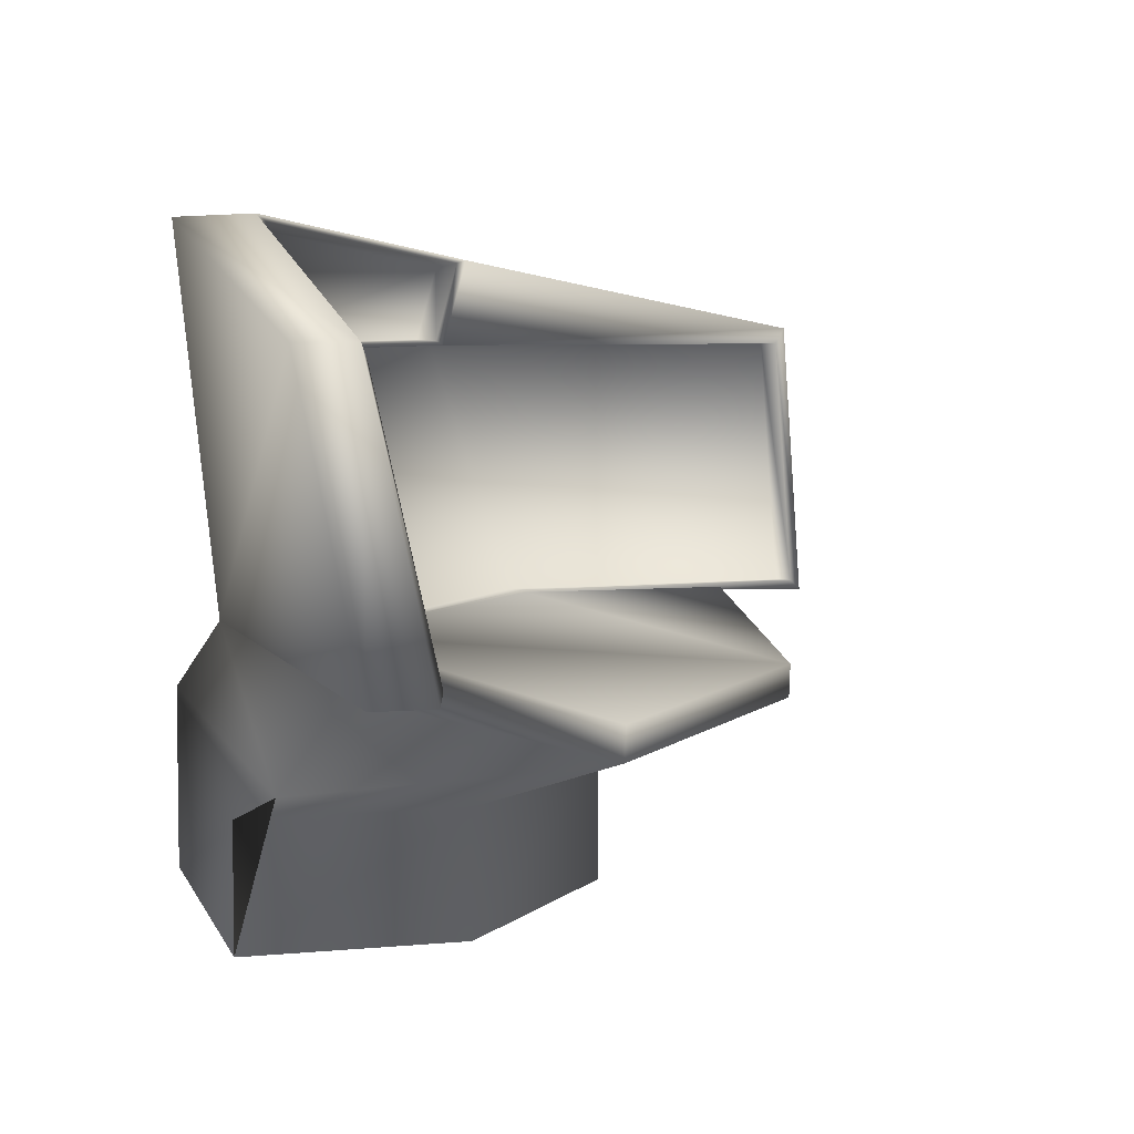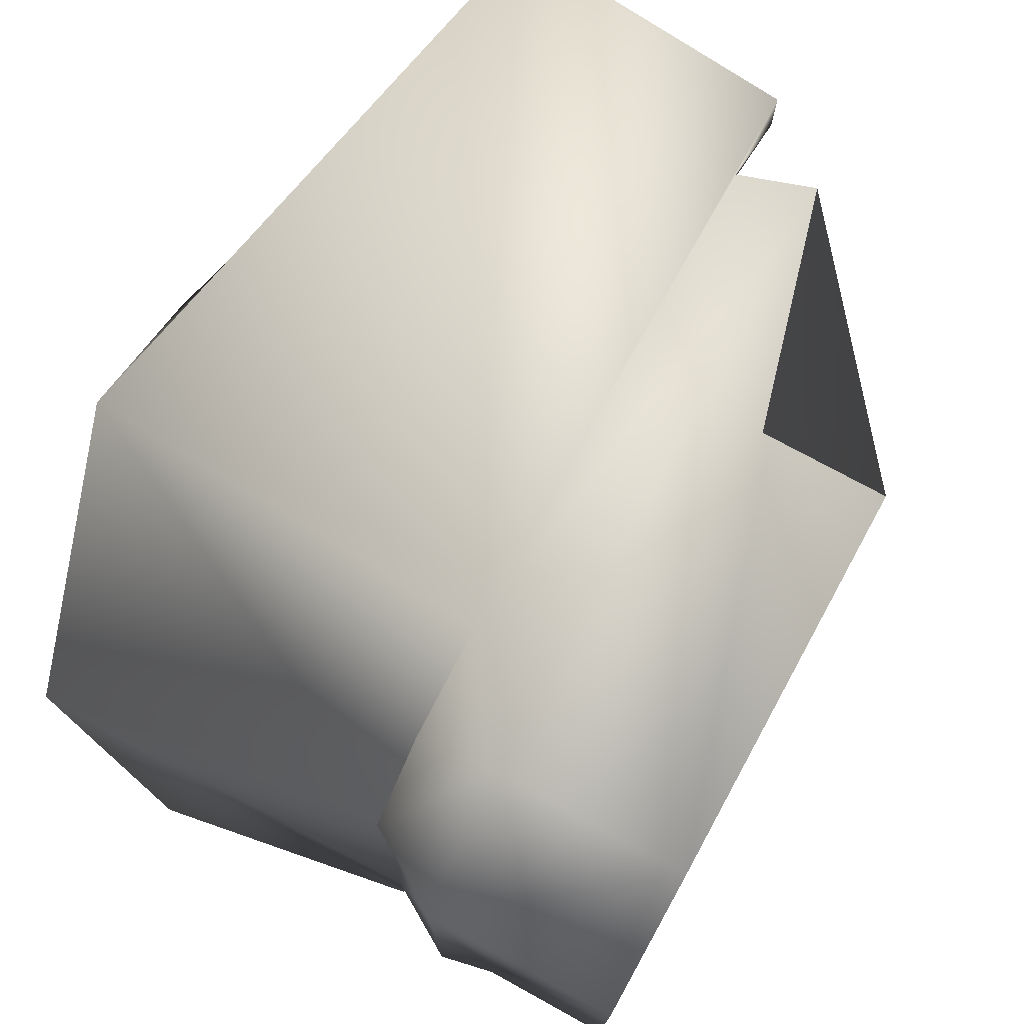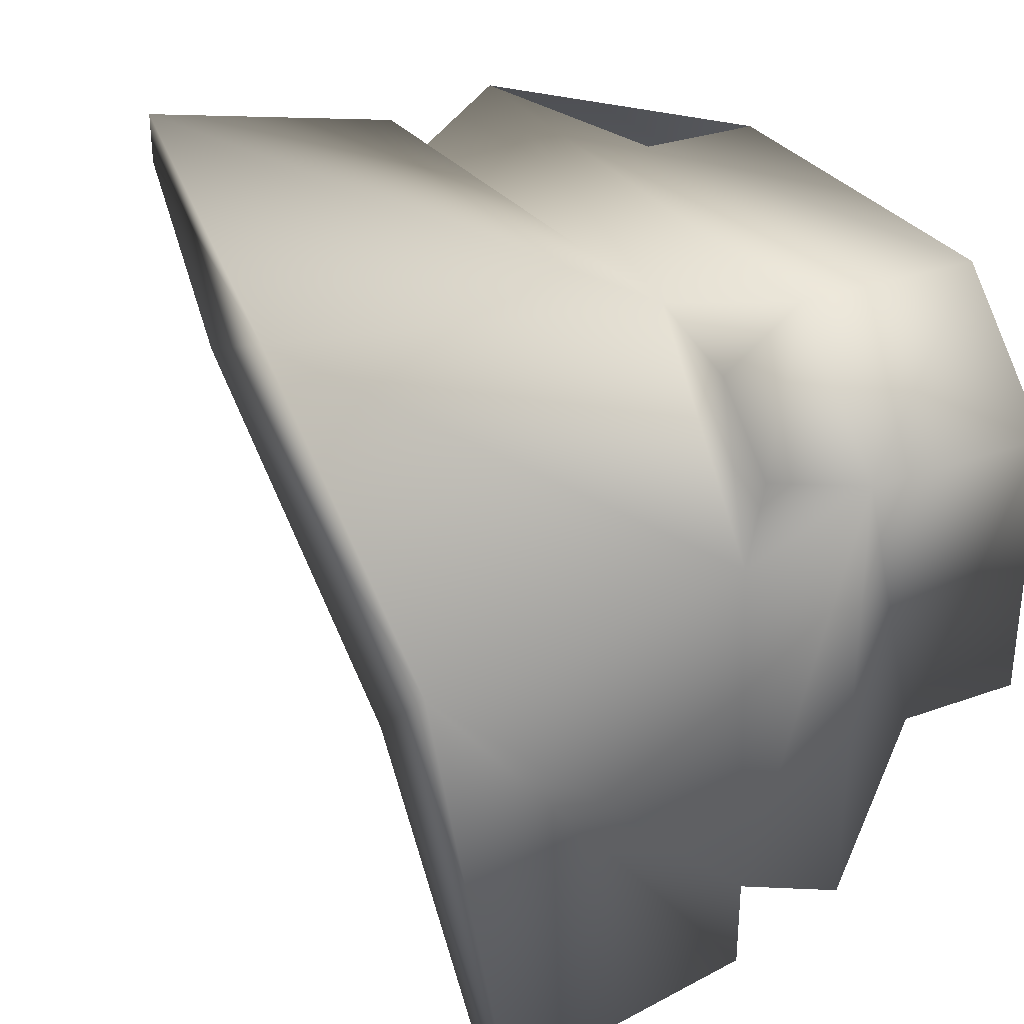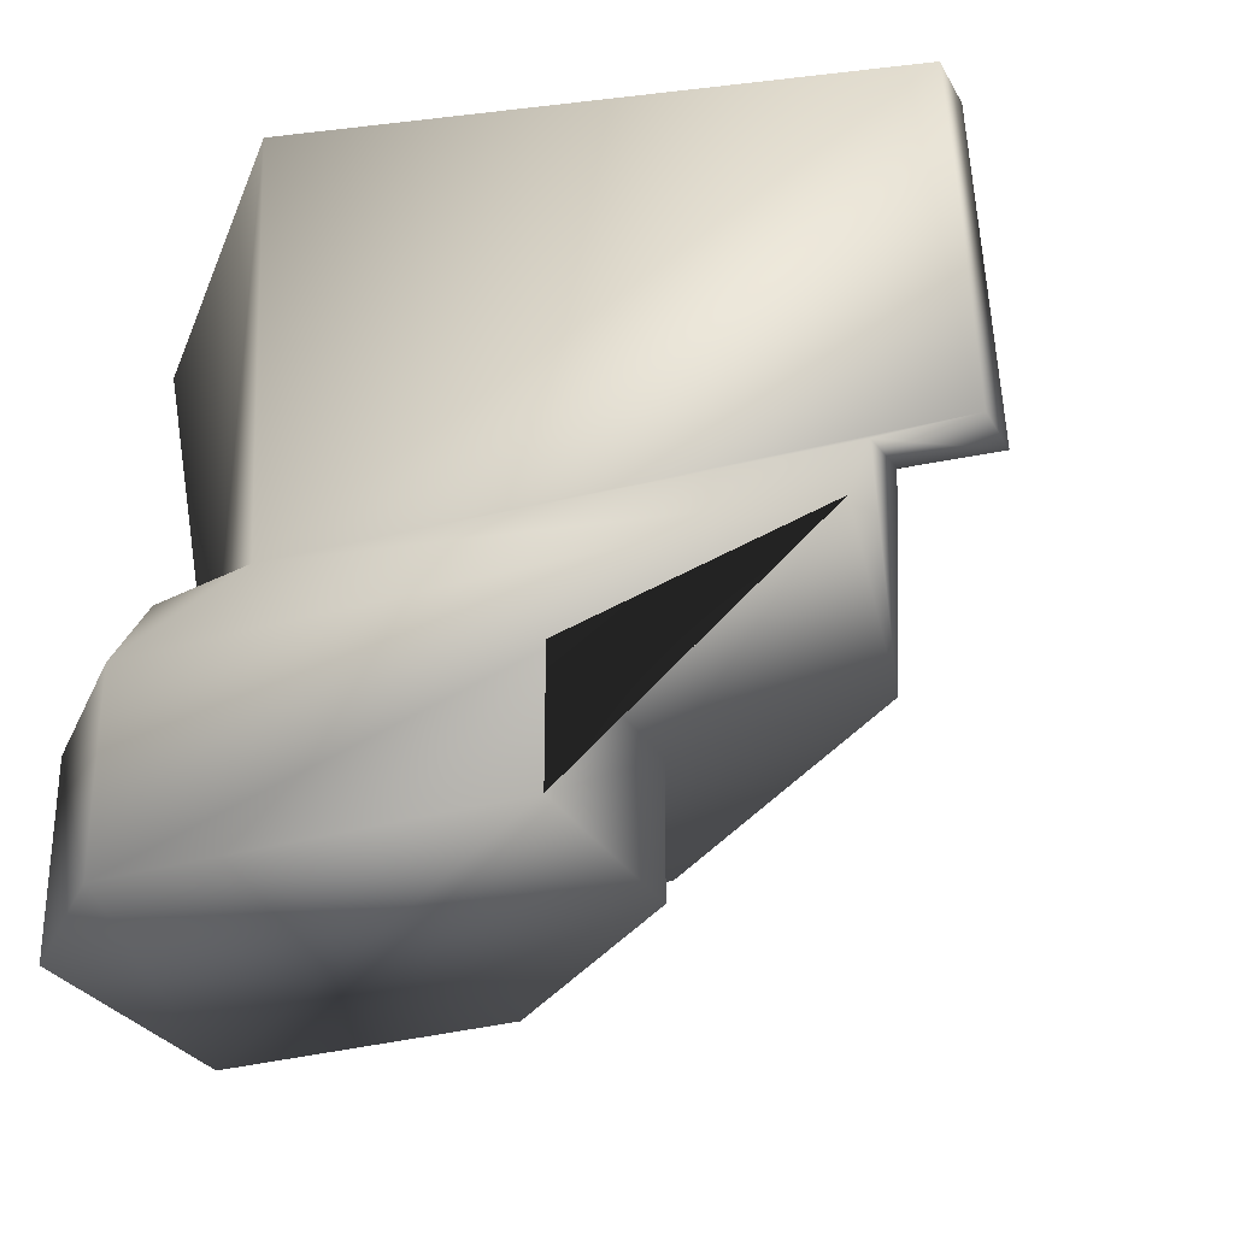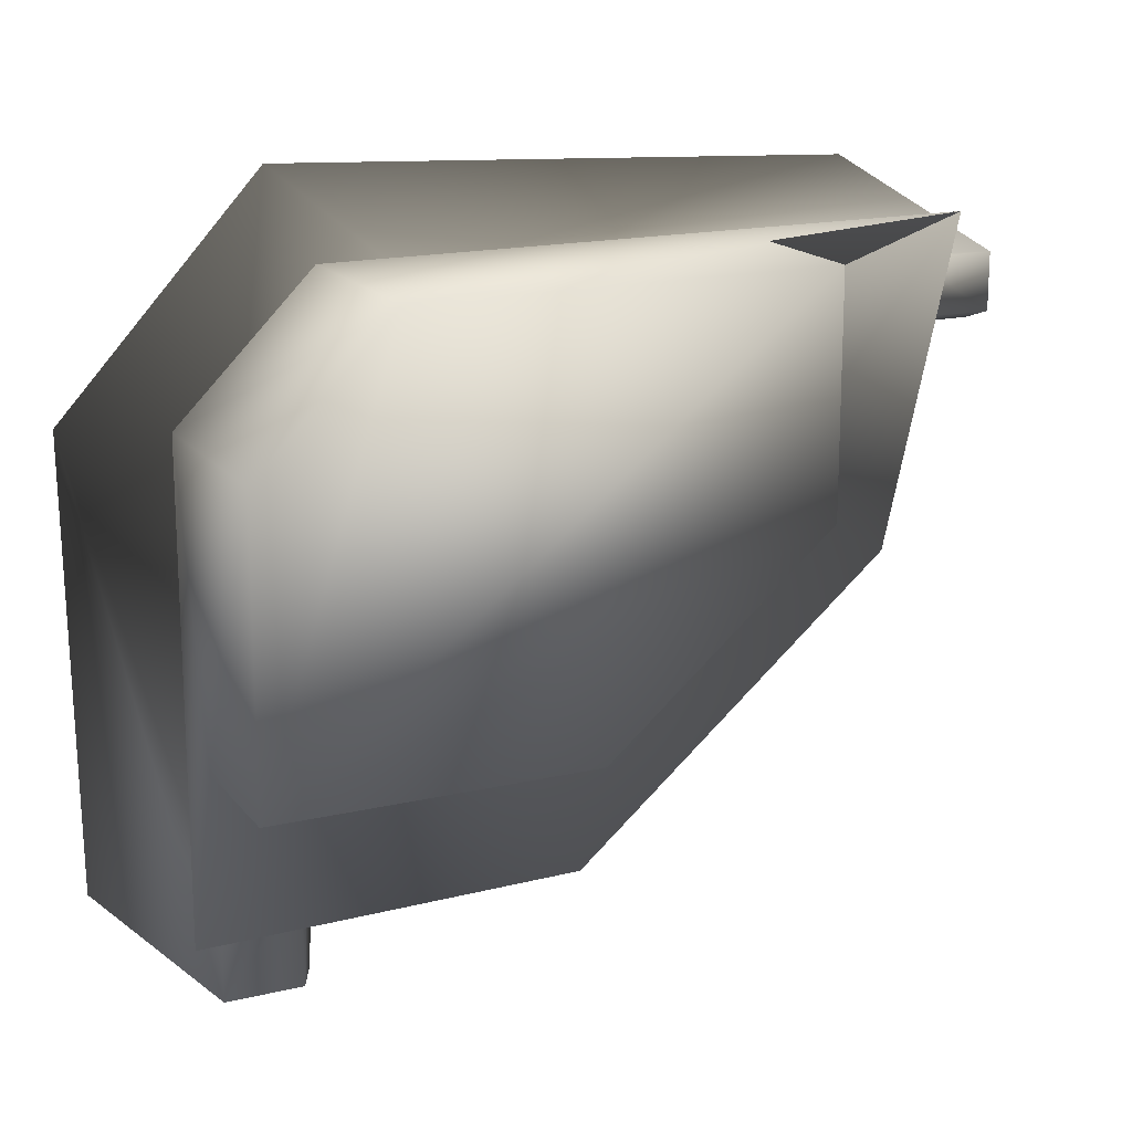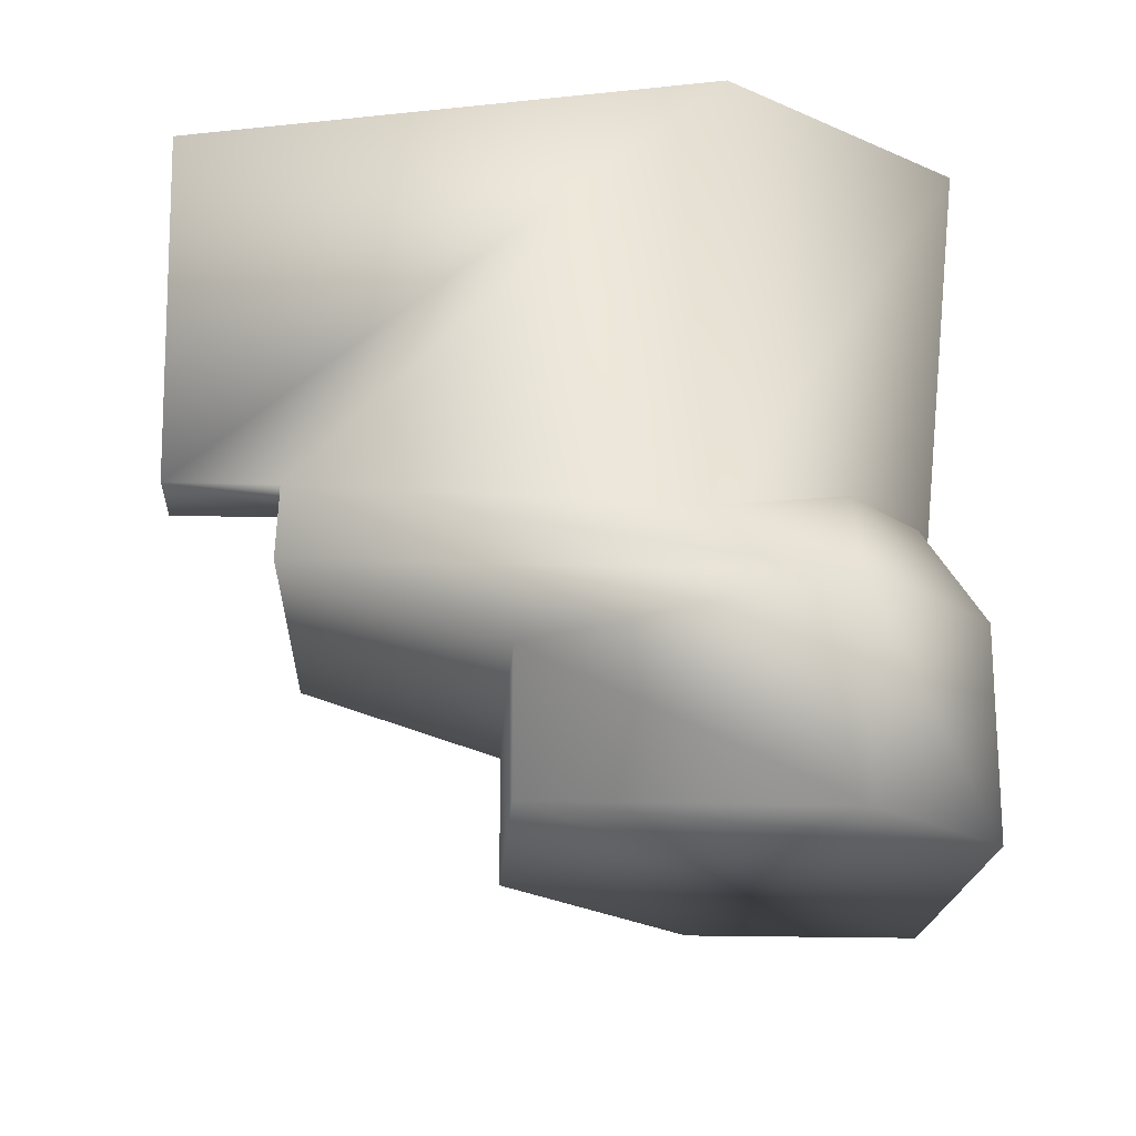
<metadata>
{"format":"obj","ext":"obj","renderer":"f3d","projection":"perspective","resolution":1024,"background":"white","views":[{"elev":5.9,"azim":74.3,"up":"+Y"},{"elev":74.6,"azim":-61.2,"up":"+Z"},{"elev":30.5,"azim":-117.3,"up":"+Z"},{"elev":-28.8,"azim":24.2,"up":"+Y"},{"elev":17.0,"azim":-25.3,"up":"+Z"},{"elev":-19.1,"azim":-93.3,"up":"+Y"}]}
</metadata>
<code>
o Cube.008_Cube.006
v -1.399 0.6214 -1.353
v -1.171 1 -1.353
v 2.143 0.6214 1.414
v 2.143 1 1.146
v -0.6929 1.052 -0.3041
v -0.8013 1.034 -1.358
v -0.7632 1.052 -0.2512
v -0.2814 1 1.273
v -1.05 1 0.3136
v 0.6326 1.052 0.9227
v 2.147 1.034 0.8683
v 0.1773 2.26 1.293
v -1.347 2.681 0.3553
v -0.2401 2.862 1.472
v -0.7291 1.034 -0.3214
v 0.6441 1.034 0.9496
v 0.3704 2.862 1.184
v -0.9017 2.681 -0.0623
v 0.3318 0.6214 -1.324
v 1.803 0.6214 -0.06467
v 1.807 0.7806 -0.06932
v 0.3355 0.7806 -1.328
v 2.564 1 0.873
v 2.564 1 1.146
v 2.564 2.338 1.155
v 2.564 2.338 1.414
v -1.171 1 -1.802
v -0.8049 1 -1.802
v -1.399 2.338 -1.802
v -1.064 2.338 -1.802
v 0.5623 1.052 0.9756
v -1.014 2.26 -1.74
v -1.398 0.3174 -0.4773
v 2.423 1.052 0.9014
v 1.025 0.3174 1.416
v -0.764 1.052 -1.74
v 1.025 0.3174 0.384
v 0.01817 0.3174 -0.4773
v -1.398 -0.2696 -0.4773
v 2.082 1.052 0.8422
v 1.025 -0.2696 1.416
v 2.488 1.052 0.8422
v 2.488 2.26 1.115
v 1.025 -0.2696 0.384
v 0.01817 -0.2696 -0.4773
v -1.399 0.6214 0.8129
v -0.7979 0.6214 1.414
v -0.7979 1 1.146
v -1.171 1 0.8129
v 0.2477 2.26 1.24
v -0.9801 2.26 0.03657
v -0.7976 -0.2696 1.416
v -1.398 -0.2696 0.815
v -1.051 2.26 0.08948
v 2.423 2.26 1.174
v -0.8293 1.052 -1.681
v -1.079 2.26 -1.681
v 0.3076 2.83 1.131
v -0.8481 2.666 -0.001767
v -0.9194 2.284 0.08806
v 0.1962 2.284 1.181
v 0.2042 2.795 1.146
v -0.8633 2.643 0.09964
v -0.9291 2.29 0.1826
v 0.1013 2.29 1.192
f 46 53 52 47
f 22 16 21
f 33 39 53 46 1
f 46 49 9 2 1
f 5 36 56 7
f 51 18 59 60
f 10 5 7 31
f 20 21 11 4 3
f 37 35 41 44
f 9 49 48 8
f 30 18 51 32
f 51 50 12 54
f 3 35 37 20
f 17 25 43 50
f 13 29 27 2 9
f 21 20 19 22
f 25 23 42 43
f 24 23 25 26
f 4 11 23 24
f 28 27 29 30
f 6 2 27 28
f 8 4 24 26 14
f 43 42 34 55
f 38 37 44 45
f 33 38 45 39
f 1 19 38 33
f 19 20 37 38
f 15 6 28 36 5
f 6 22 19 1 2
f 39 45 44 41 52 53
f 11 16 10 40
f 16 15 5 10
f 23 11 40 42
f 36 32 57 56
f 47 48 49 46
f 9 8 14 13
f 3 47 52 41 35
f 32 51 54 57
f 50 43 55 12
f 28 30 32 36
f 8 48 47 3 4
f 25 17 14 26
f 17 18 13 14
f 29 13 18 30
f 50 51 60 61
f 18 17 58 59
f 17 50 61 58
f 11 21 16
f 22 6 15
f 15 16 22
f 40 10 31 34 42
f 61 60 64 65
f 59 58 62 63
f 58 61 65 62
f 60 59 63 64
f 12 55 34 31
f 7 56 57 54
f 7 54 12 31
f 63 62 65 64

</code>
